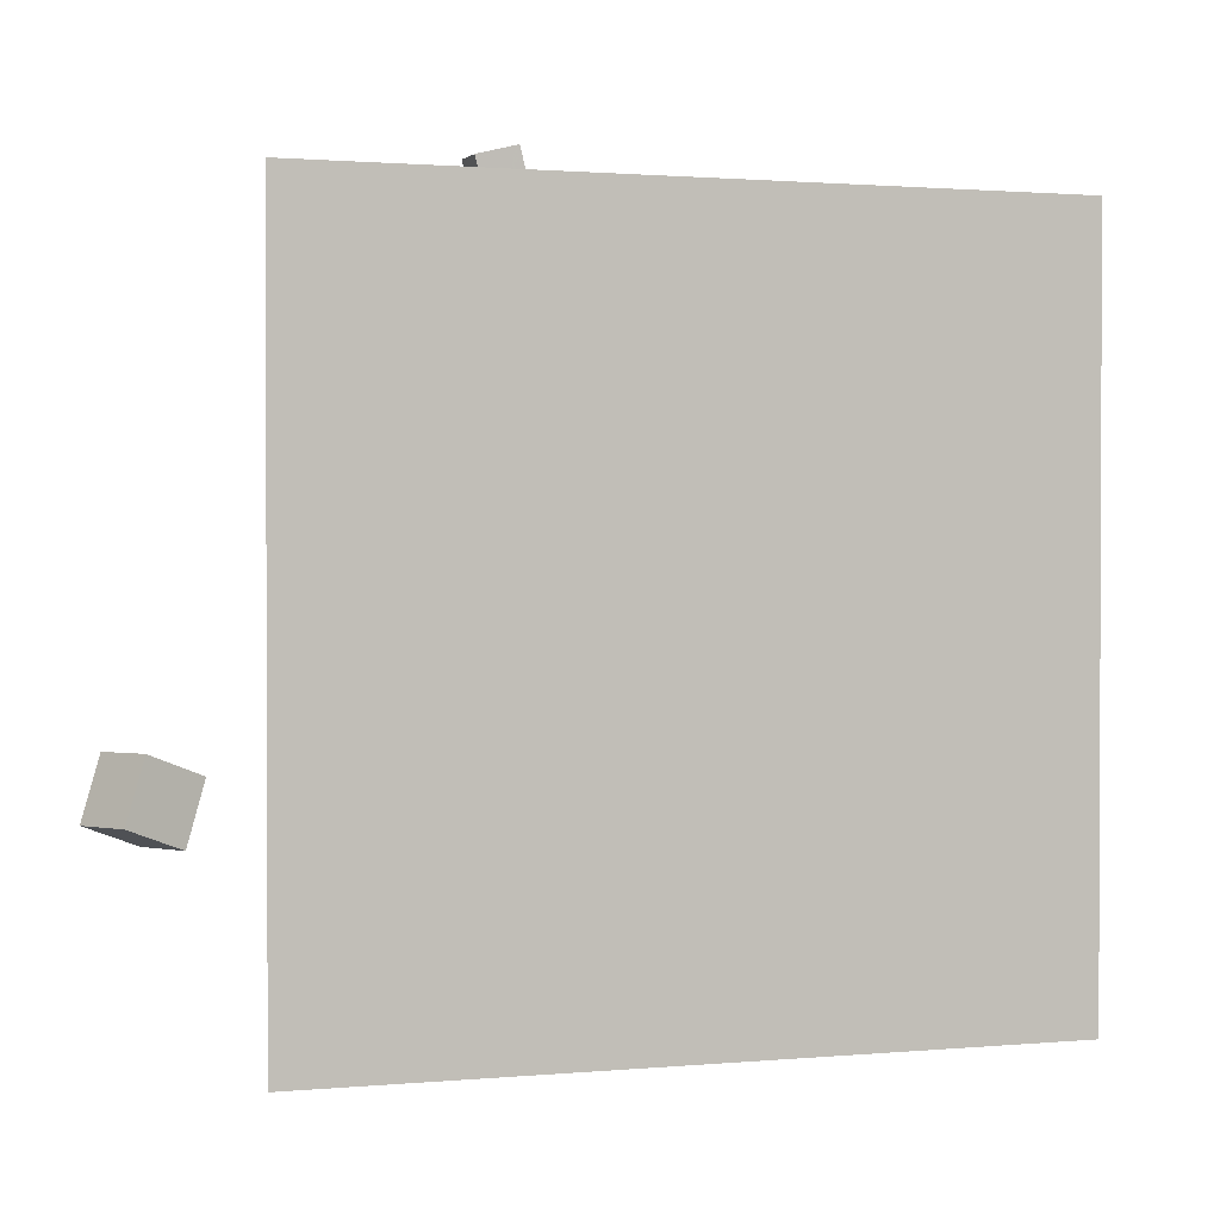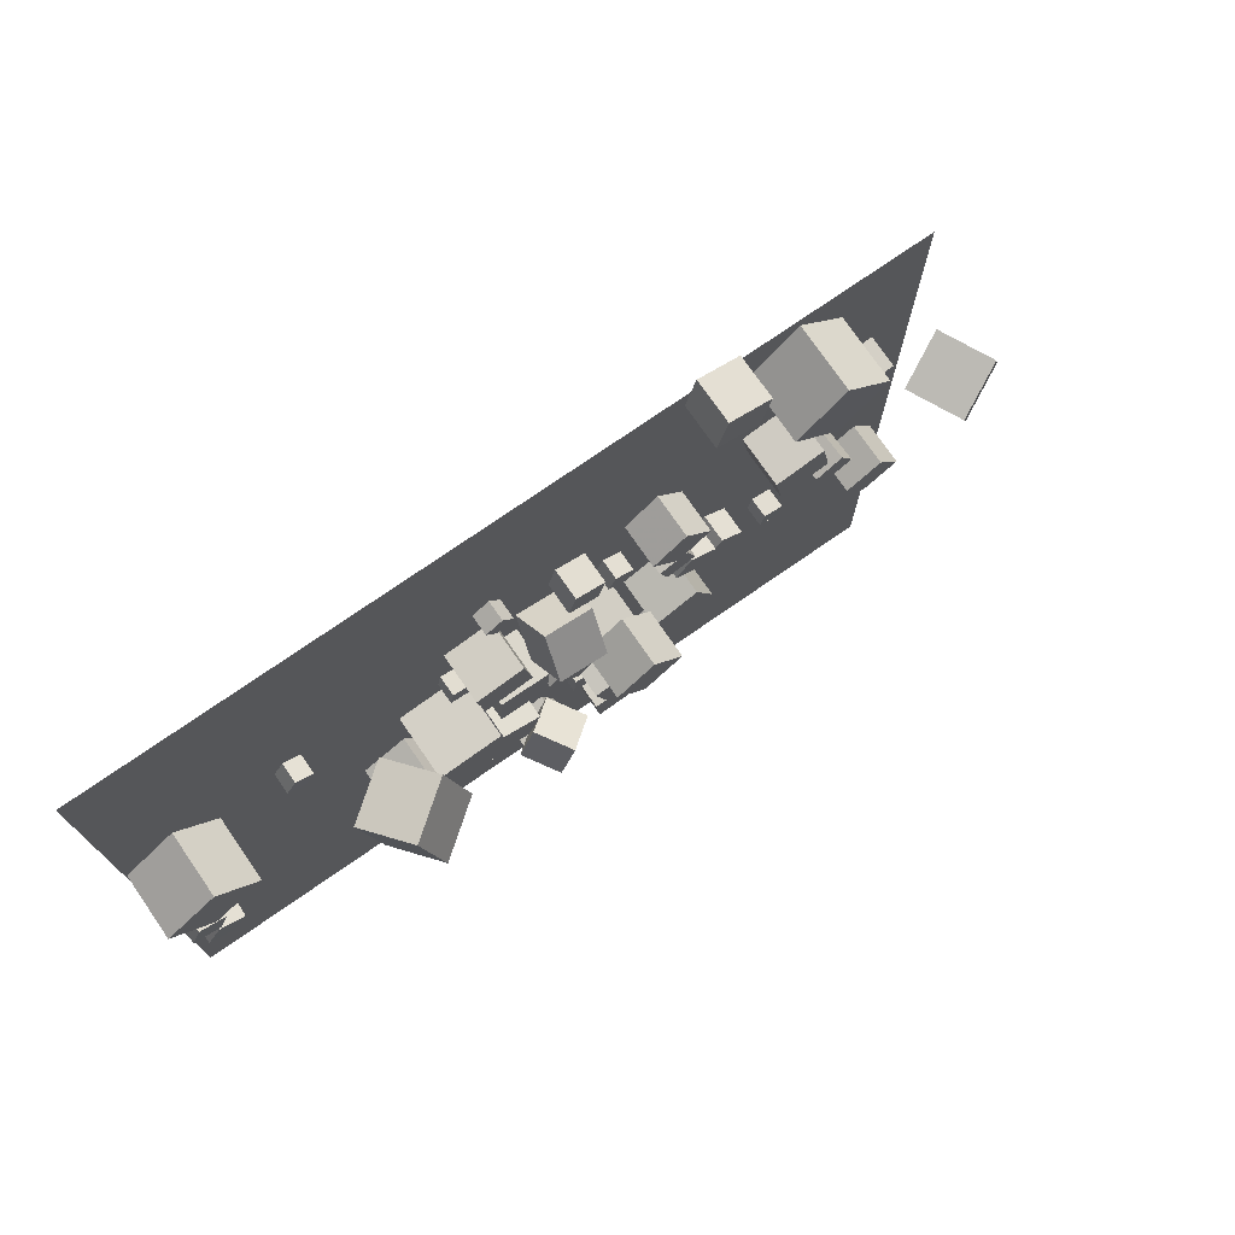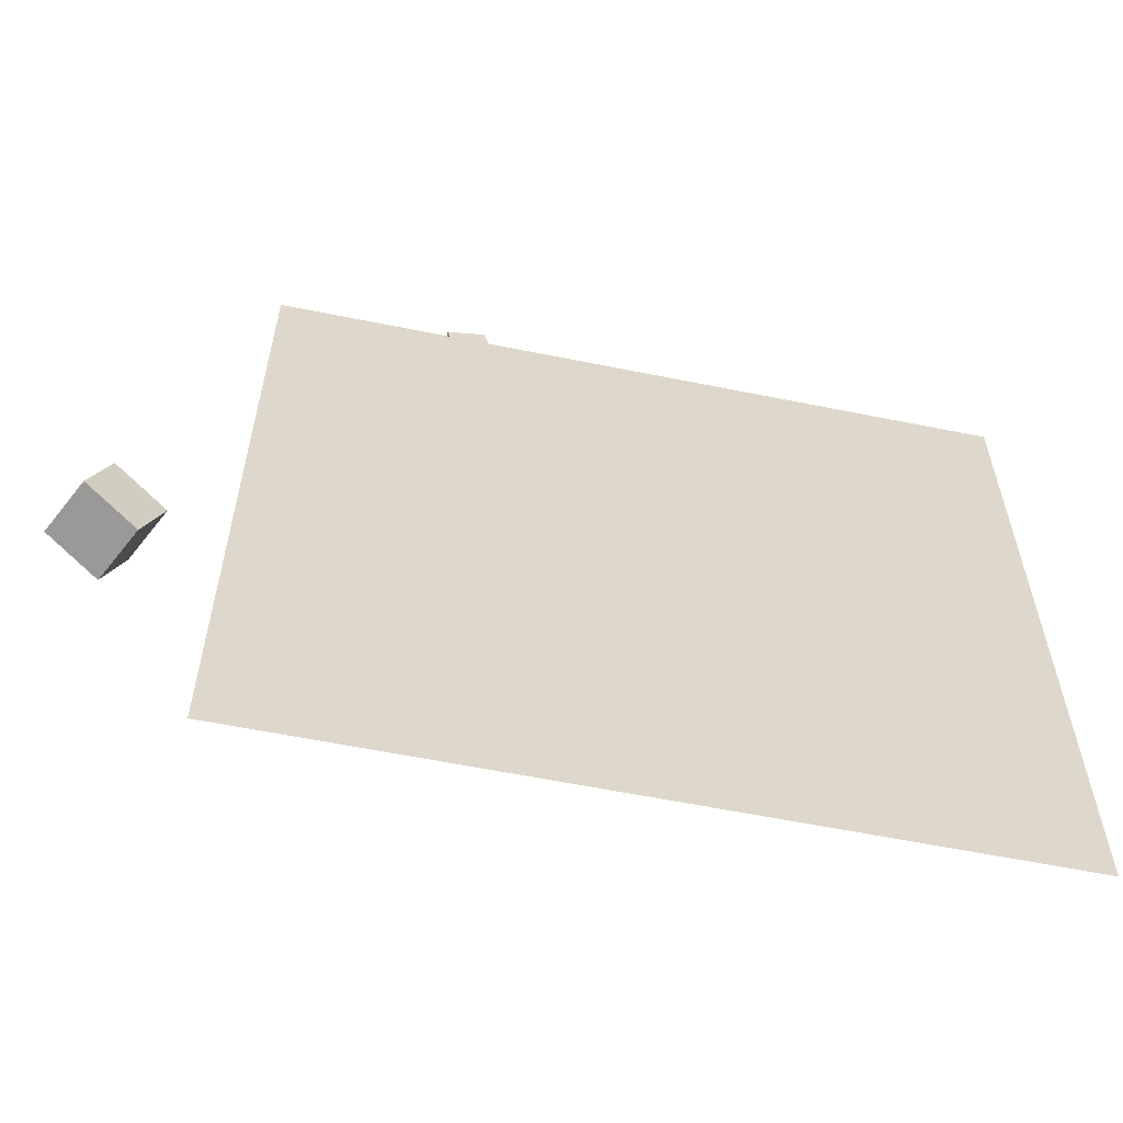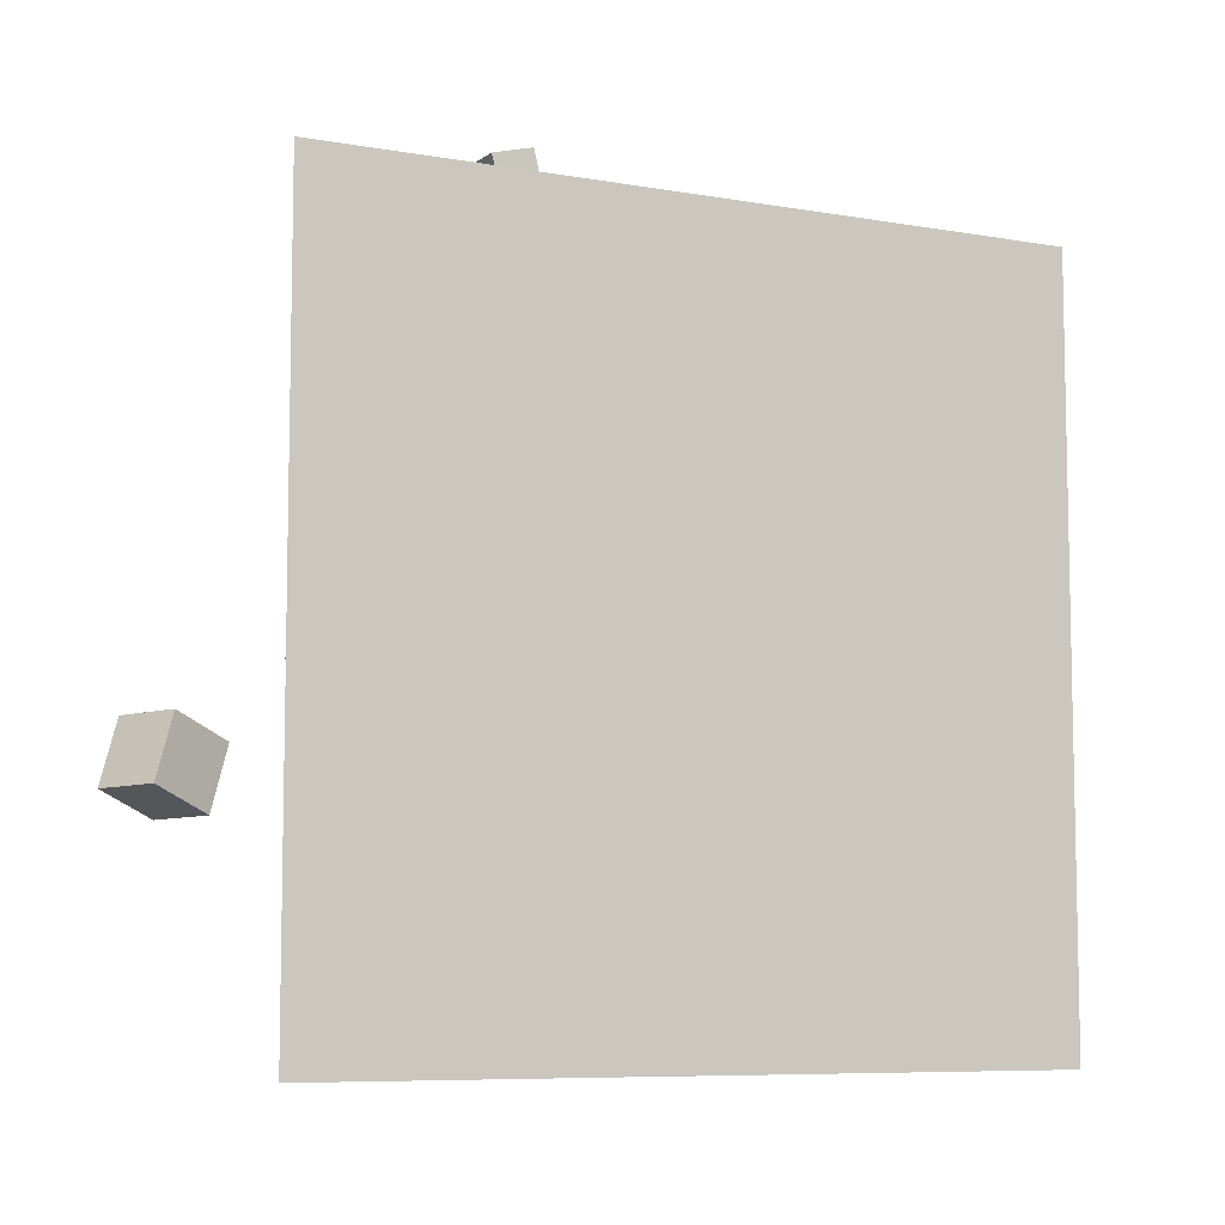
<metadata>
{"format":"obj","ext":"obj","renderer":"f3d","projection":"perspective","resolution":1024,"background":"white","views":[{"elev":1.3,"azim":161.5,"up":"+Y"},{"elev":75.3,"azim":-34.7,"up":"+Y"},{"elev":-59.2,"azim":168.2,"up":"+Y"},{"elev":-7.7,"azim":153.5,"up":"+Y"}]}
</metadata>
<code>
v 6.676 19.96 -2.537
v 5.093 18.73 -2.537
v 6.676 19.96 -0.5368
v 5.093 18.73 -0.5368
v 7.899 18.37 -2.537
v 6.316 17.15 -2.537
v 7.899 18.37 -0.5368
v 6.316 17.15 -0.5368
f 2 4 3
f 8 7 3
f 6 5 7
f 6 2 1
f 3 7 5
f 6 8 4
f 1 2 3
f 4 8 3
f 8 6 7
f 5 6 1
f 1 3 5
f 2 6 4
v 1.662 14.28 -0.2117
v 3.969 14.57 -0.2114
v 1.662 14.28 -2.537
v 3.97 14.57 -2.537
v 1.949 11.97 -0.2119
v 4.257 12.26 -0.2115
v 1.95 11.97 -2.537
v 4.257 12.26 -2.537
f 10 12 11
f 16 15 11
f 14 13 15
f 10 9 13
f 11 15 13
f 14 16 12
f 9 10 11
f 12 16 11
f 16 14 15
f 14 10 13
f 9 11 13
f 10 14 12
v 4.888 15.65 -1.592
v 4.018 16.02 -1.592
v 4.519 14.78 -1.592
v 3.649 15.15 -1.592
v 4.888 15.65 -2.537
v 4.018 16.02 -2.537
v 4.519 14.78 -2.537
v 3.649 15.15 -2.537
f 20 19 17
f 20 24 23
f 22 21 23
f 18 17 21
f 17 19 23
f 24 20 18
f 18 20 17
f 19 20 23
f 24 22 23
f 22 18 21
f 21 17 23
f 22 24 18
v 11.82 10.05 -2.541
v 11.62 9.127 -2.545
v 11.83 10.05 -1.596
v 11.63 9.122 -1.6
v 12.74 9.852 -2.548
v 12.54 8.928 -2.551
v 12.75 9.848 -1.603
v 12.55 8.924 -1.606
f 26 28 27
f 28 32 31
f 32 30 29
f 30 26 25
f 27 31 29
f 30 32 28
f 25 26 27
f 27 28 31
f 31 32 29
f 29 30 25
f 25 27 29
f 26 30 28
v 1.521 13.91 -0.2119
v 1.521 13.91 2.113
v 3.358 15.33 -0.2115
v 3.358 15.33 2.114
v 2.948 12.07 -0.2117
v 2.947 12.07 2.114
v 4.784 13.5 -0.2113
v 4.784 13.5 2.114
f 36 35 33
f 40 39 35
f 38 37 39
f 38 34 33
f 35 39 37
f 40 36 34
f 34 36 33
f 36 40 35
f 40 38 39
f 37 38 33
f 33 35 37
f 38 40 34
v 5.071 10.54 -2.537
v 5.948 8.386 -2.537
v 5.071 10.54 -0.2116
v 5.948 8.386 -0.2116
v 7.224 11.42 -2.537
v 8.102 9.264 -2.537
v 7.224 11.42 -0.2116
v 8.102 9.264 -0.2116
f 44 43 41
f 48 47 43
f 48 46 45
f 42 41 45
f 43 47 45
f 46 48 44
f 42 44 41
f 44 48 43
f 47 48 45
f 46 42 45
f 41 43 45
f 42 46 44
v -10.98 16.15 -1.6
v -11.8 16.63 -1.606
v -10.98 16.15 -2.545
v -11.79 16.62 -2.551
v -10.5 16.97 -1.605
v -11.32 17.45 -1.61
v -10.5 16.96 -2.549
v -11.32 17.44 -2.555
f 52 51 49
f 56 55 51
f 56 54 53
f 54 50 49
f 51 55 53
f 56 52 50
f 50 52 49
f 52 56 51
f 55 56 53
f 53 54 49
f 49 51 53
f 54 56 50
v 1.528 8.524 -2.538
v 2.278 5.565 -2.538
v 1.528 8.524 0.5149
v 2.277 5.565 0.5147
v 4.487 9.274 -2.537
v 5.237 6.315 -2.537
v 4.487 9.274 0.5158
v 5.236 6.314 0.5156
f 60 59 57
f 64 63 59
f 62 61 63
f 58 57 61
f 59 63 61
f 64 60 58
f 58 60 57
f 60 64 59
f 64 62 63
f 62 58 61
f 57 59 61
f 62 64 58
v 26.42 3.479 -2.963
v 23.84 2.426 -1.713
v 25.07 3.552 -5.697
v 22.49 2.499 -4.447
v 25.51 6.343 -2.434
v 22.93 5.29 -1.184
v 24.15 6.416 -5.168
v 21.57 5.363 -3.918
f 68 67 65
f 68 72 71
f 72 70 69
f 66 65 69
f 67 71 69
f 72 68 66
f 66 68 65
f 67 68 71
f 71 72 69
f 70 66 69
f 65 67 69
f 70 72 66
v -17.38 4.175 -1.092
v -18.1 2.908 -1.103
v -16.11 3.454 -1.091
v -16.83 2.187 -1.102
v -17.37 4.183 -2.55
v -18.09 2.916 -2.561
v -16.11 3.463 -2.548
v -16.83 2.196 -2.559
f 76 75 73
f 76 80 79
f 78 77 79
f 74 73 77
f 73 75 79
f 80 76 74
f 74 76 73
f 75 76 79
f 80 78 79
f 78 74 77
f 77 73 79
f 78 80 74
v 14.55 11.57 -1.073
v 14.51 11.57 -2.53
v 15.87 12.19 -1.111
v 15.83 12.19 -2.568
v 13.93 12.89 -1.06
v 13.89 12.88 -2.517
v 15.25 13.51 -1.098
v 15.21 13.51 -2.555
f 82 84 83
f 84 88 87
f 88 86 85
f 86 82 81
f 83 87 85
f 86 88 84
f 81 82 83
f 83 84 87
f 87 88 85
f 85 86 81
f 81 83 85
f 82 86 84
v 5.858 14.53 -2.537
v 5.858 14.53 -1.079
v 7.25 14.96 -2.536
v 7.25 14.96 -1.079
v 6.291 13.14 -2.537
v 6.29 13.13 -1.08
v 7.683 13.57 -2.537
v 7.682 13.57 -1.079
f 90 92 91
f 96 95 91
f 96 94 93
f 90 89 93
f 91 95 93
f 94 96 92
f 89 90 91
f 92 96 91
f 95 96 93
f 94 90 93
f 89 91 93
f 90 94 92
v -2.721 12.15 -0.2128
v -0.3984 12.04 -0.2124
v -2.614 14.47 -0.2116
v -0.2911 14.36 -0.2111
v -2.721 12.15 -2.538
v -0.3979 12.04 -2.538
v -2.613 14.47 -2.537
v -0.2906 14.37 -2.536
f 100 99 97
f 100 104 103
f 102 101 103
f 98 97 101
f 97 99 103
f 104 100 98
f 98 100 97
f 99 100 103
f 104 102 103
f 102 98 101
f 101 97 103
f 102 104 98
v 7.996 11.29 -1.079
v 8.759 12.53 -1.079
v 6.754 12.05 -1.079
v 7.517 13.29 -1.079
v 7.996 11.29 -2.537
v 8.759 12.53 -2.537
v 6.754 12.05 -2.537
v 7.517 13.29 -2.537
f 108 107 105
f 112 111 107
f 112 110 109
f 106 105 109
f 107 111 109
f 112 108 106
f 106 108 105
f 108 112 107
f 111 112 109
f 110 106 109
f 105 107 109
f 110 112 106
v 9.53 10.6 -2.537
v 9.53 10.6 -1.251
v 8.48 11.34 -2.537
v 8.48 11.34 -1.251
v 10.27 11.65 -2.537
v 10.27 11.65 -1.251
v 9.221 12.39 -2.537
v 9.221 12.39 -1.251
f 116 115 113
f 116 120 119
f 118 117 119
f 114 113 117
f 115 119 117
f 120 116 114
f 114 116 113
f 115 116 119
f 120 118 119
f 118 114 117
f 113 115 117
f 118 120 114
v 2.195 0.9683 -2.544
v 2.366 -1.024 -2.545
v 2.197 0.9677 -0.5438
v 2.368 -1.025 -0.5446
v 4.187 1.139 -2.546
v 4.358 -0.8533 -2.547
v 4.189 1.139 -0.5459
v 4.36 -0.8539 -0.5467
f 124 123 121
f 128 127 123
f 126 125 127
f 122 121 125
f 123 127 125
f 128 124 122
f 122 124 121
f 124 128 123
f 128 126 127
f 126 122 125
f 121 123 125
f 126 128 122
v 18.21 9.146 -2.552
v 18.21 9.141 -0.5611
v 16.52 8.099 -2.557
v 16.52 8.094 -0.5658
v 17.17 10.84 -2.549
v 17.17 10.83 -0.5578
v 15.47 9.793 -2.554
v 15.47 9.788 -0.5625
f 130 132 131
f 132 136 135
f 134 133 135
f 130 129 133
f 129 131 135
f 136 132 130
f 129 130 131
f 131 132 135
f 136 134 135
f 134 130 133
f 133 129 135
f 134 136 130
v 0.06848 5.526 -1.28
v -1.368 6.339 -0.151
v 1.146 5.149 0.3627
v -0.291 5.963 1.491
v -0.812 3.738 -1.112
v -2.249 4.551 0.0167
v 0.2653 3.361 0.5304
v -1.171 4.175 1.659
f 140 139 137
f 140 144 143
f 142 141 143
f 138 137 141
f 139 143 141
f 144 140 138
f 138 140 137
f 139 140 143
f 144 142 143
f 142 138 141
f 137 139 141
f 142 144 138
v -10.29 13.18 0.3042
v -9.552 10.33 1.103
v -8.621 14.26 2.621
v -7.884 11.41 3.42
v -7.841 13.3 -1.515
v -7.104 10.45 -0.7166
v -6.173 14.38 0.8018
v -5.436 11.53 1.601
f 148 147 145
f 152 151 147
f 152 150 149
f 146 145 149
f 145 147 151
f 152 148 146
f 146 148 145
f 148 152 147
f 151 152 149
f 150 146 149
f 149 145 151
f 150 152 146
v -16.95 13.76 -2.543
v -16.96 13.76 0.51
v -18.79 16.2 -2.546
v -18.8 16.2 0.5065
v -14.51 15.61 -2.535
v -14.52 15.6 0.5176
v -16.36 18.04 -2.538
v -16.36 18.04 0.5141
f 156 155 153
f 160 159 155
f 158 157 159
f 154 153 157
f 155 159 157
f 160 156 154
f 154 156 153
f 156 160 155
f 160 158 159
f 158 154 157
f 153 155 157
f 158 160 154
v 0.4834 0.1433 -0.5438
v 0.4864 0.148 -2.544
v -1.418 -0.4783 -0.5481
v -1.415 -0.4736 -2.548
v 1.105 -1.758 -0.5473
v 1.108 -1.753 -2.547
v -0.796 -2.379 -0.5516
v -0.793 -2.375 -2.552
f 164 163 161
f 168 167 163
f 166 165 167
f 166 162 161
f 163 167 165
f 166 168 164
f 162 164 161
f 164 168 163
f 168 166 167
f 165 166 161
f 161 163 165
f 162 166 164
v 1.322 9.05 -2.537
v 1.322 9.05 -0.5457
v -0.1021 10.44 -2.537
v -0.1021 10.44 -0.5457
v 2.713 10.47 -2.537
v 2.713 10.47 -0.5457
v 1.29 11.87 -2.537
v 1.29 11.87 -0.5457
f 172 171 169
f 176 175 171
f 174 173 175
f 170 169 173
f 169 171 175
f 176 172 170
f 170 172 169
f 172 176 171
f 176 174 175
f 174 170 173
f 173 169 175
f 174 176 170
v -3.294 5.224 -2.537
v -3.294 5.224 -0.5369
v -2.625 7.108 -2.537
v -2.625 7.108 -0.5369
v -1.409 4.554 -2.537
v -1.409 4.554 -0.5368
v -0.7401 6.439 -2.537
v -0.7402 6.439 -0.5368
f 180 179 177
f 184 183 179
f 184 182 181
f 178 177 181
f 177 179 183
f 184 180 178
f 178 180 177
f 180 184 179
f 183 184 181
f 182 178 181
f 181 177 183
f 182 184 178
v 13.1 16.1 -1.252
v 12.59 17.28 -1.251
v 11.92 15.58 -1.251
v 11.41 16.76 -1.251
v 13.1 16.1 -2.538
v 12.59 17.28 -2.537
v 11.92 15.58 -2.537
v 11.41 16.76 -2.536
f 188 187 185
f 192 191 187
f 190 189 191
f 186 185 189
f 187 191 189
f 192 188 186
f 186 188 185
f 188 192 187
f 192 190 191
f 190 186 189
f 185 187 189
f 190 192 186
v 17 20.79 -1.088
v 16.88 22.24 -1.096
v 15.55 20.67 -1.093
v 15.43 22.12 -1.101
v 17.01 20.78 -2.546
v 16.89 22.23 -2.554
v 15.55 20.66 -2.55
v 15.44 22.12 -2.558
f 196 195 193
f 200 199 195
f 200 198 197
f 194 193 197
f 195 199 197
f 198 200 196
f 194 196 193
f 196 200 195
f 199 200 197
f 198 194 197
f 193 195 197
f 194 198 196
v -7.405 5.869 -0.2118
v -5.314 6.886 -0.2115
v -8.423 7.959 -0.2118
v -6.332 8.977 -0.2115
v -7.405 5.869 -2.537
v -5.314 6.886 -2.537
v -8.422 7.96 -2.537
v -6.331 8.977 -2.537
f 204 203 201
f 208 207 203
f 206 205 207
f 202 201 205
f 203 207 205
f 206 208 204
f 202 204 201
f 204 208 203
f 208 206 207
f 206 202 205
f 201 203 205
f 202 206 204
v 1.382 17.78 -2.537
v 2.792 17.42 -2.537
v 1.382 17.78 -1.079
v 2.792 17.42 -1.079
v 1.749 19.19 -2.537
v 3.16 18.83 -2.537
v 1.749 19.19 -1.079
v 3.16 18.83 -1.079
f 210 212 211
f 216 215 211
f 214 213 215
f 210 209 213
f 211 215 213
f 216 212 210
f 209 210 211
f 212 216 211
f 216 214 215
f 214 210 213
f 209 211 213
f 214 216 210
v 2.833 4.054 -1.079
v 2.958 5.507 -1.079
v 1.381 4.179 -1.079
v 1.505 5.631 -1.079
v 2.833 4.054 -2.537
v 2.958 5.506 -2.537
v 1.381 4.179 -2.537
v 1.505 5.631 -2.537
f 220 219 217
f 220 224 223
f 222 221 223
f 218 217 221
f 219 223 221
f 224 220 218
f 218 220 217
f 219 220 223
f 224 222 223
f 222 218 221
f 217 219 221
f 222 224 218
v -18.6 4.847 -2.556
v -18.6 4.839 -1.099
v -18.09 6.212 -2.549
v -18.09 6.205 -1.091
v -17.23 4.336 -2.556
v -17.23 4.329 -1.098
v -16.72 5.701 -2.548
v -16.72 5.694 -1.09
f 228 227 225
f 228 232 231
f 230 229 231
f 230 226 225
f 227 231 229
f 230 232 228
f 226 228 225
f 227 228 231
f 232 230 231
f 229 230 225
f 225 227 229
f 226 230 228
v 10.63 27.45 0.4841
v 12.72 25.22 0.5154
v 12.86 29.54 0.4794
v 14.95 27.31 0.5107
v 10.65 27.42 -2.568
v 12.74 25.2 -2.537
v 12.88 29.51 -2.573
v 14.97 27.28 -2.542
f 236 235 233
f 236 240 239
f 238 237 239
f 234 233 237
f 235 239 237
f 240 236 234
f 234 236 233
f 235 236 239
f 240 238 239
f 238 234 237
f 233 235 237
f 238 240 234
v -5.965 9.585 0.5157
v -2.924 9.851 0.5157
v -6.23 12.63 0.5157
v -3.189 12.89 0.5157
v -5.965 9.585 -2.537
v -2.924 9.851 -2.537
v -6.23 12.63 -2.537
v -3.189 12.89 -2.537
f 244 243 241
f 244 248 247
f 248 246 245
f 242 241 245
f 243 247 245
f 246 248 244
f 242 244 241
f 243 244 247
f 247 248 245
f 246 242 245
f 241 243 245
f 242 246 244
v -4.028 14.8 -1.592
v -4.209 13.88 -1.592
v -3.1 14.62 -1.592
v -3.281 13.69 -1.592
v -4.028 14.8 -2.537
v -4.209 13.88 -2.537
v -3.1 14.62 -2.537
v -3.281 13.69 -2.537
f 252 251 249
f 256 255 251
f 254 253 255
f 254 250 249
f 251 255 253
f 256 252 250
f 250 252 249
f 252 256 251
f 256 254 255
f 253 254 249
f 249 251 253
f 254 256 250
v 10.77 20.07 -0.2122
v 11.15 17.78 -0.2118
v 13.07 20.45 -0.212
v 13.45 18.16 -0.2116
v 10.77 20.07 -2.537
v 11.16 17.78 -2.537
v 13.07 20.45 -2.537
v 13.45 18.16 -2.537
f 260 259 257
f 264 263 259
f 264 262 261
f 262 258 257
f 259 263 261
f 264 260 258
f 258 260 257
f 260 264 259
f 263 264 261
f 261 262 257
f 257 259 261
f 262 264 258
v -0.2934 16.22 0.7274
v -0.58 14.72 -1.026
v 1.991 15.79 0.7274
v 1.704 14.29 -1.026
v 0.03542 17.94 -0.8001
v -0.2512 16.44 -2.553
v 2.319 17.51 -0.8001
v 2.033 16.01 -2.553
f 266 268 267
f 268 272 271
f 270 269 271
f 270 266 265
f 267 271 269
f 272 268 266
f 265 266 267
f 267 268 271
f 272 270 271
f 269 270 265
f 265 267 269
f 270 272 266
v 6.792 3.81 -1.593
v 6.792 3.809 -2.538
v 6.004 3.288 -1.592
v 6.004 3.287 -2.537
v 7.314 3.021 -1.592
v 7.314 3.021 -2.537
v 6.526 2.5 -1.591
v 6.526 2.499 -2.536
f 276 275 273
f 280 279 275
f 278 277 279
f 274 273 277
f 275 279 277
f 280 276 274
f 274 276 273
f 276 280 275
f 280 278 279
f 278 274 277
f 273 275 277
f 278 280 274
v -1.62 19.64 -2.537
v -0.8169 20.14 -2.537
v -1.62 19.64 -1.592
v -0.8173 20.14 -1.592
v -2.118 20.44 -2.537
v -1.315 20.94 -2.537
v -2.118 20.44 -1.592
v -1.315 20.94 -1.592
f 284 283 281
f 284 288 287
f 288 286 285
f 282 281 285
f 281 283 287
f 288 284 282
f 282 284 281
f 283 284 287
f 287 288 285
f 286 282 285
f 285 281 287
f 286 288 282
v -1.029 15.56 -2.537
v -1.029 15.56 -0.2116
v -3.331 15.24 -2.537
v -3.331 15.24 -0.2116
v -1.355 17.86 -2.537
v -1.355 17.86 -0.2116
v -3.657 17.54 -2.537
v -3.657 17.54 -0.2116
f 292 291 289
f 296 295 291
f 296 294 293
f 290 289 293
f 291 295 293
f 296 292 290
f 290 292 289
f 292 296 291
f 295 296 293
f 294 290 293
f 289 291 293
f 294 296 290
v 8.191 31.14 -2.564
v 8.191 31.18 -0.5645
v 10.13 30.66 -2.554
v 10.13 30.7 -0.5548
v 7.705 29.2 -2.525
v 7.705 29.24 -0.5257
v 9.645 28.72 -2.516
v 9.645 28.76 -0.5159
f 300 299 297
f 300 304 303
f 302 301 303
f 298 297 301
f 297 299 303
f 304 300 298
f 298 300 297
f 299 300 303
f 304 302 303
f 302 298 301
f 301 297 303
f 302 304 298
v -18.87 -7.621 -2.577
v 18.87 -7.621 -2.577
v -18.87 30.12 -2.577
v 18.87 30.12 -2.577
f 306 308 307
f 305 306 307

</code>
